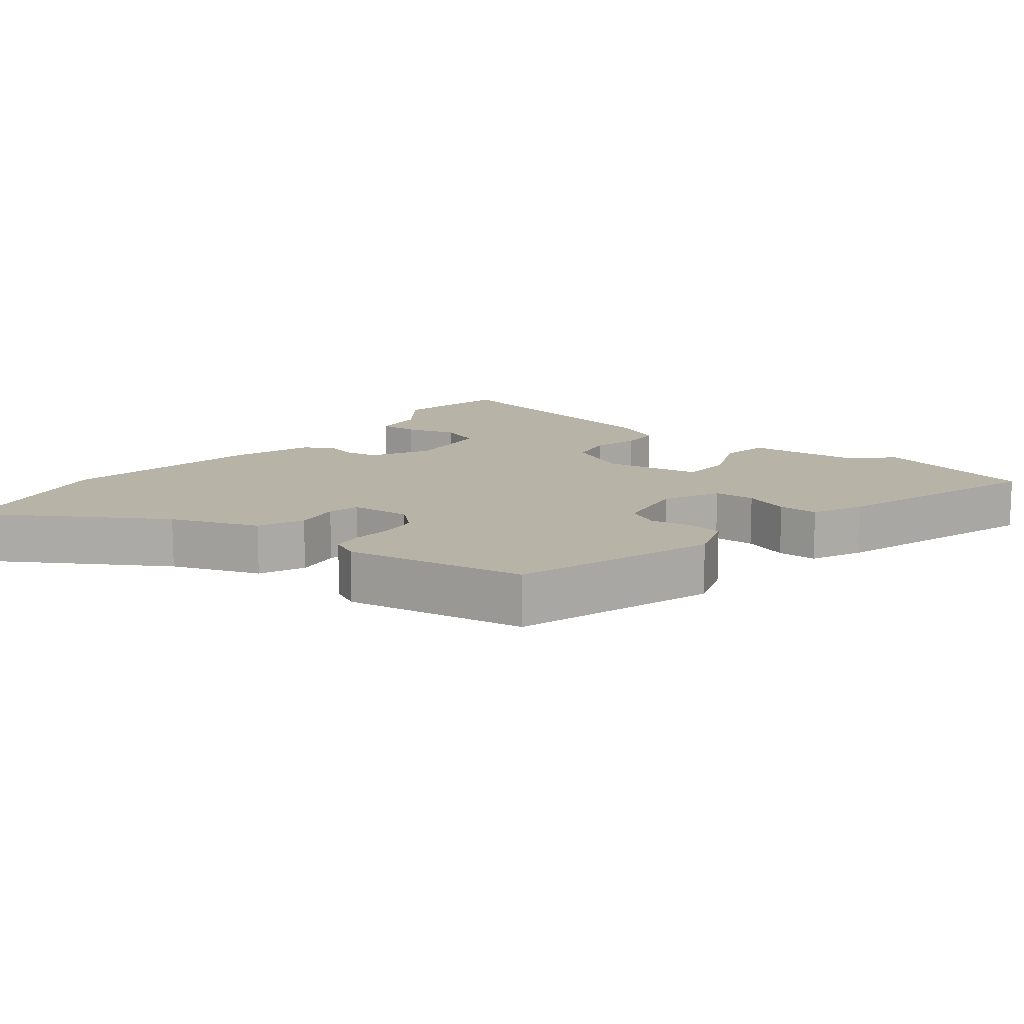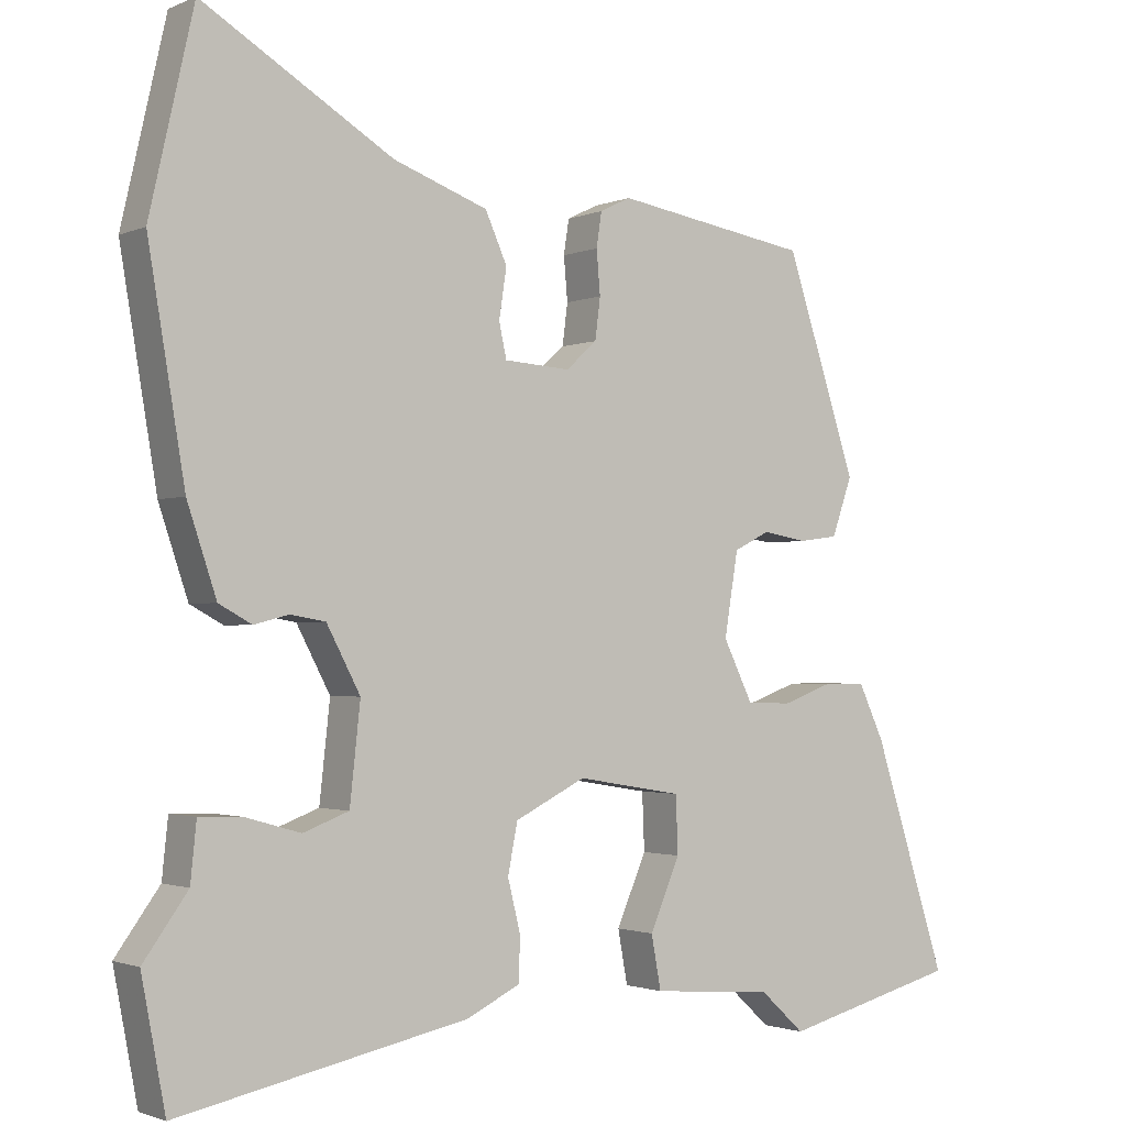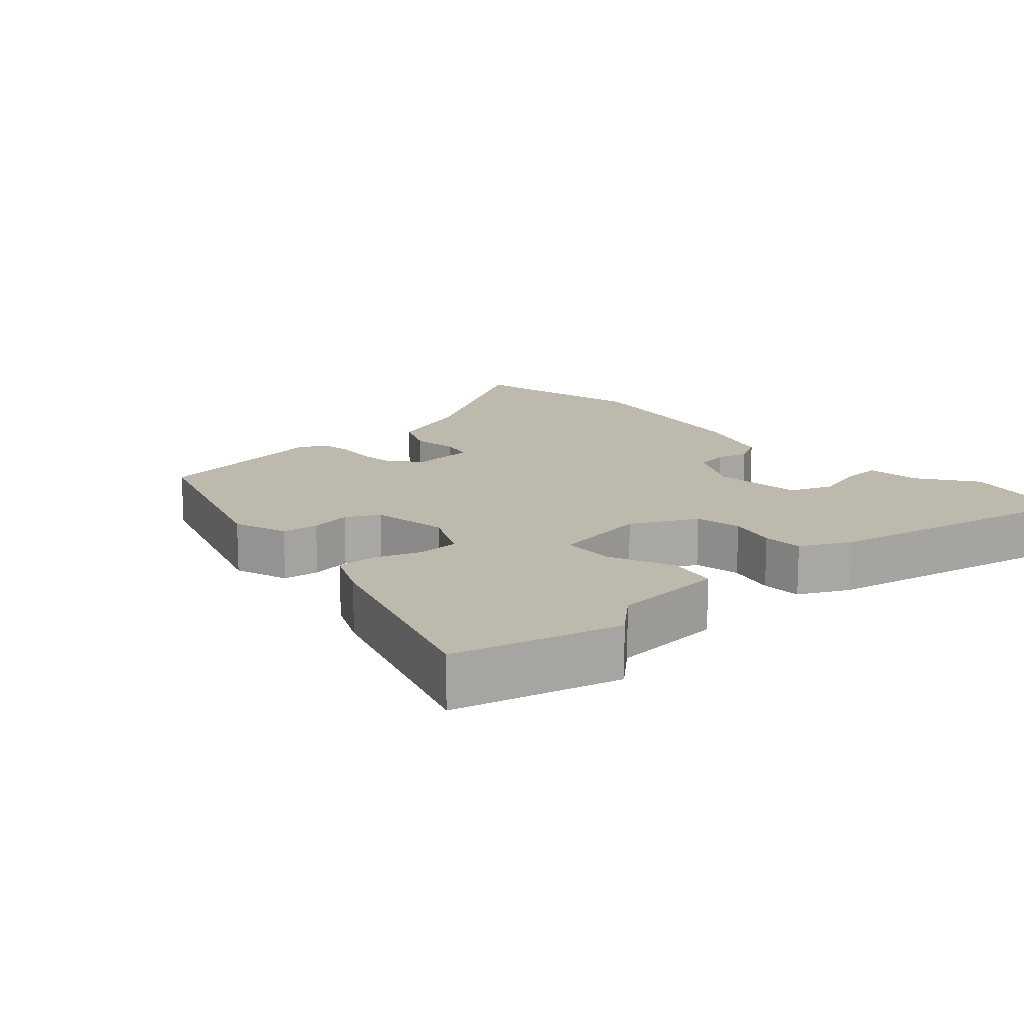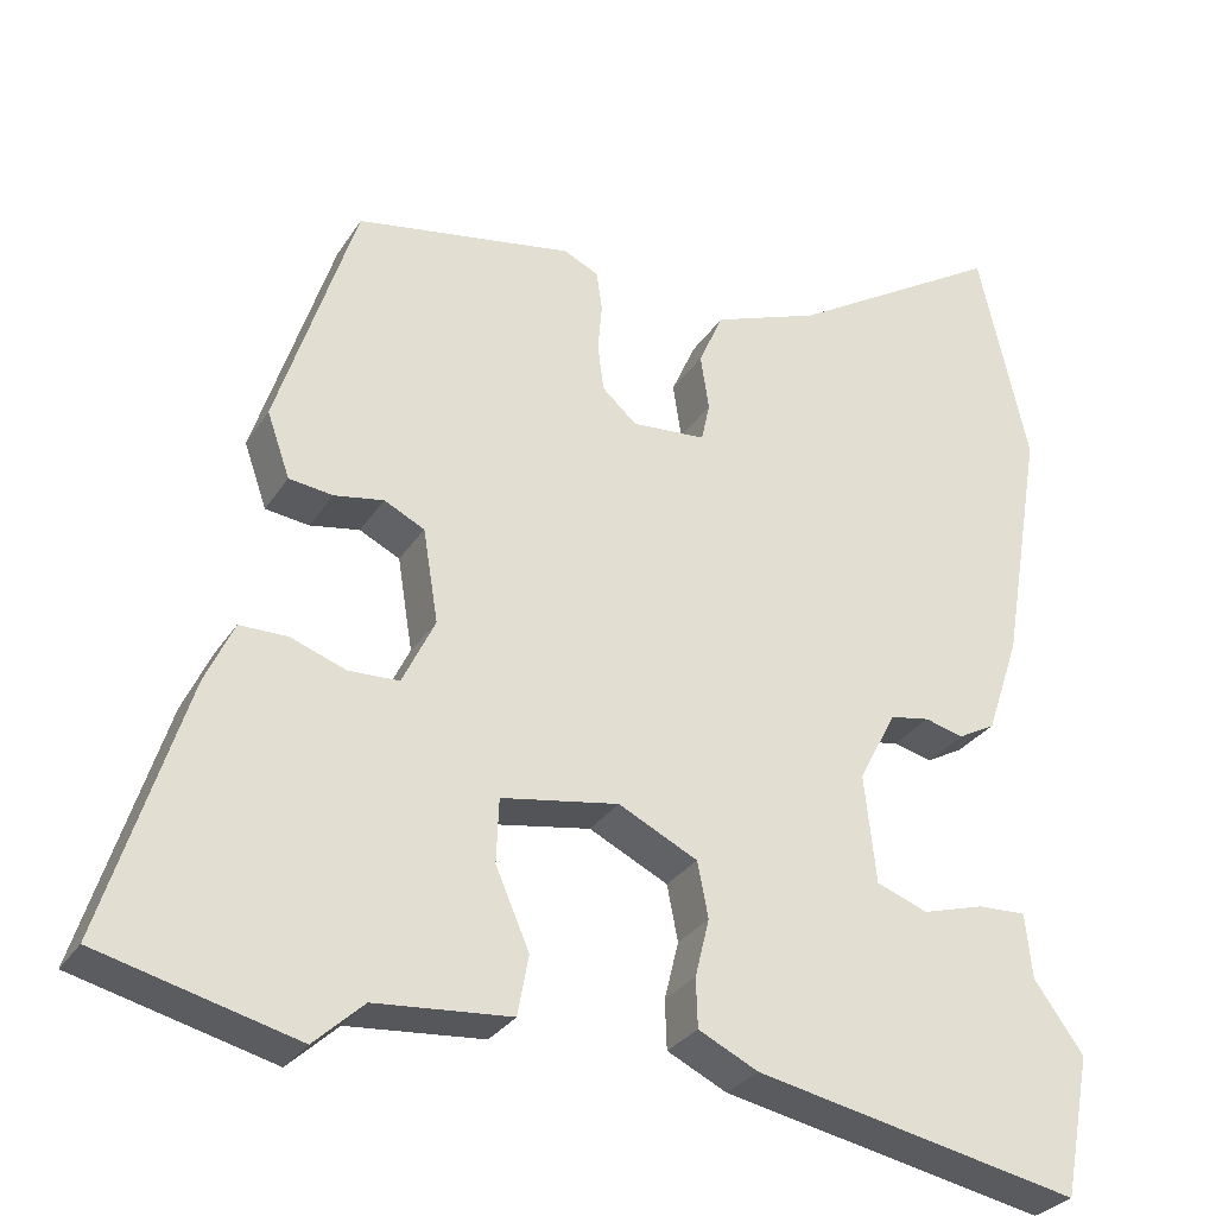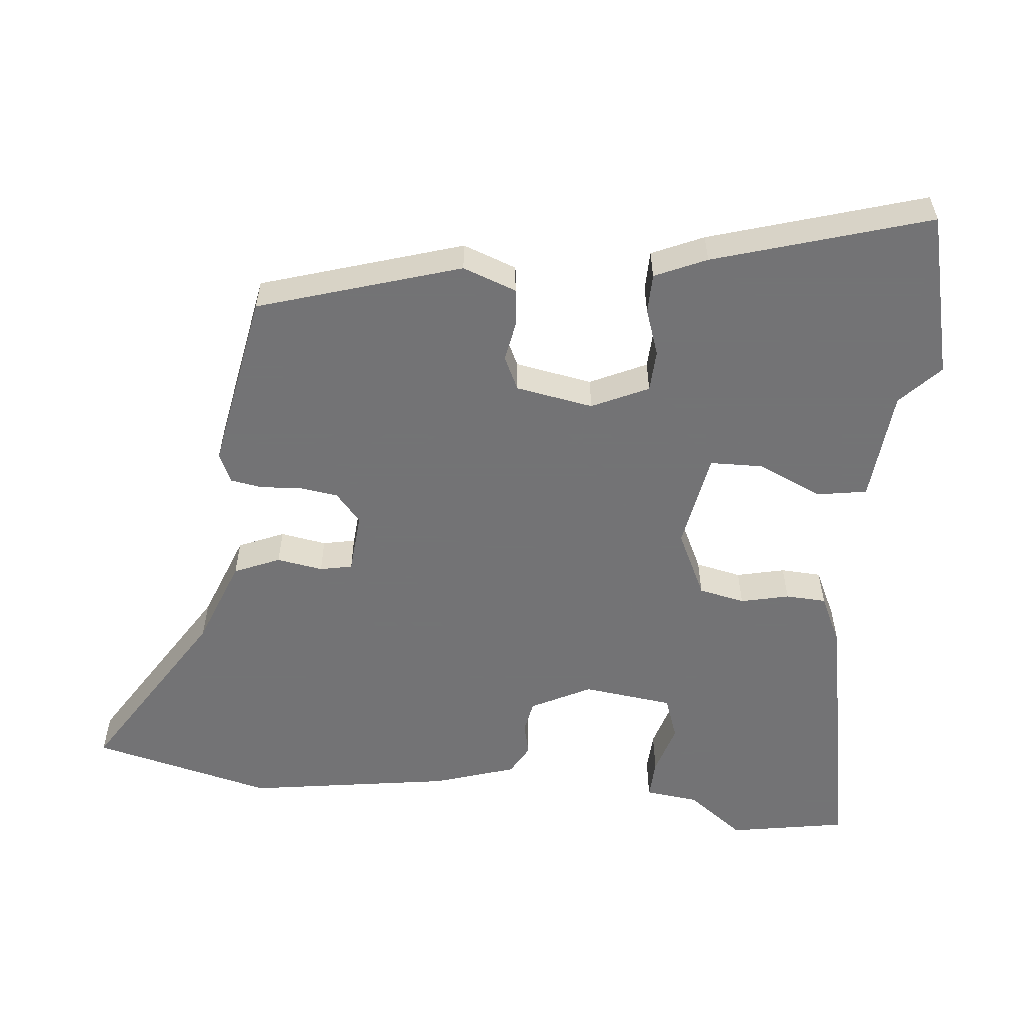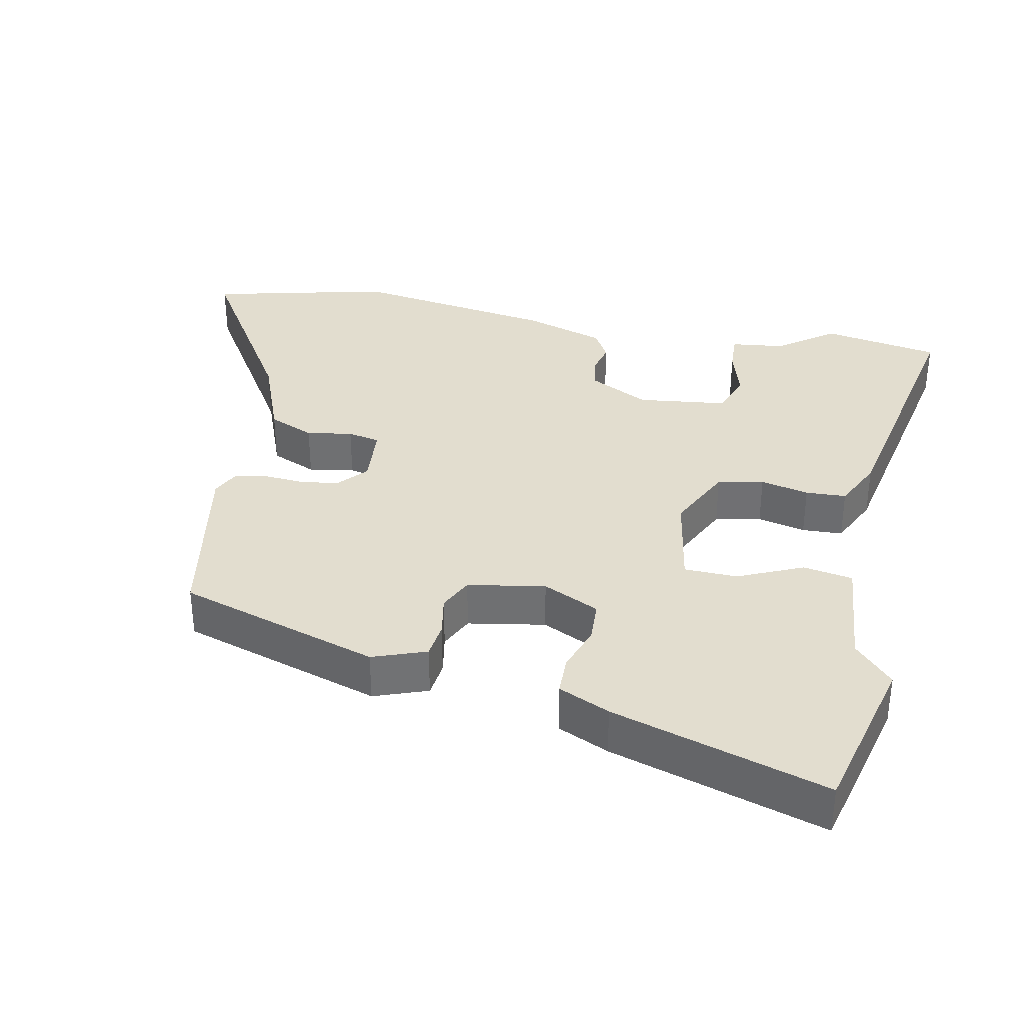
<metadata>
{"format":"obj","ext":"obj","renderer":"f3d","projection":"perspective","resolution":1024,"background":"white","views":[{"elev":12.7,"azim":38.0,"up":"+Y"},{"elev":-1.8,"azim":-34.5,"up":"+Z"},{"elev":15.0,"azim":138.2,"up":"+Y"},{"elev":-29.4,"azim":153.4,"up":"+Z"},{"elev":-56.0,"azim":83.5,"up":"+Y"},{"elev":35.0,"azim":100.8,"up":"+Y"}]}
</metadata>
<code>
v 0.631 0.07 -0.466
v 0.396 0.07 -0.527
v 0.337 0.07 -0.473
v 0.175 0.07 -0.46
v 0.162 0.07 -0.389
v 0.202 0.07 -0.296
v 0.199 0.07 -0.22
v 0.059 0.07 -0.197
v -0.035 0.07 -0.244
v -0.048 0.07 -0.31
v -0.031 0.07 -0.379
v -0.033 0.07 -0.437
v -0.104 0.07 -0.472
v -0.49 0.07 -0.552
v -0.522 0.07 -0.384
v -0.463 0.07 -0.302
v -0.455 0.07 -0.225
v -0.398 0.07 -0.227
v -0.324 0.07 -0.248
v -0.263 0.07 -0.225
v -0.249 0.07 -0.096
v -0.294 0.07 -0.011
v -0.341 0.07 -0.003
v -0.387 0.07 -0.015
v -0.431 0.07 0.009
v -0.47 0.07 0.125
v -0.519 0.07 0.417
v -0.46 0.07 0.677
v -0.206 0.07 0.523
v -0.08 0.07 0.477
v -0.051 0.07 0.412
v -0.061 0.07 0.346
v -0.051 0.07 0.3
v 0.037 0.07 0.294
v 0.078 0.07 0.331
v 0.085 0.07 0.386
v 0.08 0.07 0.444
v 0.087 0.07 0.49
v 0.128 0.07 0.51
v 0.387 0.07 0.467
v 0.481 0.07 0.18
v 0.454 0.07 0.103
v 0.402 0.07 0.096
v 0.343 0.07 0.106
v 0.295 0.07 0.082
v 0.277 0.07 -0.029
v 0.316 0.07 -0.109
v 0.376 0.07 -0.111
v 0.442 0.07 -0.087
v 0.499 0.07 -0.087
v 0.533 0.07 -0.16
v 0.631 0 -0.466
v 0.396 0 -0.527
v 0.337 0 -0.473
v 0.175 0 -0.46
v 0.162 0 -0.389
v 0.202 0 -0.296
v 0.199 0 -0.22
v 0.059 0 -0.197
v -0.035 0 -0.244
v -0.048 0 -0.31
v -0.031 0 -0.379
v -0.033 0 -0.437
v -0.104 0 -0.472
v -0.49 0 -0.552
v -0.522 0 -0.384
v -0.463 0 -0.302
v -0.455 0 -0.225
v -0.398 0 -0.227
v -0.324 0 -0.248
v -0.263 0 -0.225
v -0.249 0 -0.096
v -0.294 0 -0.011
v -0.341 0 -0.003
v -0.387 0 -0.015
v -0.431 0 0.009
v -0.47 0 0.125
v -0.519 0 0.417
v -0.46 0 0.677
v -0.206 0 0.523
v -0.08 0 0.477
v -0.051 0 0.412
v -0.061 0 0.346
v -0.051 0 0.3
v 0.037 0 0.294
v 0.078 0 0.331
v 0.085 0 0.386
v 0.08 0 0.444
v 0.087 0 0.49
v 0.128 0 0.51
v 0.387 0 0.467
v 0.481 0 0.18
v 0.454 0 0.103
v 0.402 0 0.096
v 0.343 0 0.106
v 0.295 0 0.082
v 0.277 0 -0.029
v 0.316 0 -0.109
v 0.376 0 -0.111
v 0.442 0 -0.087
v 0.499 0 -0.087
v 0.533 0 -0.16
f 1 2 3
f 51 1 3
f 50 51 3
f 49 50 3
f 48 49 3
f 4 5 6
f 3 4 6
f 48 3 6
f 47 48 6
f 46 47 6 7
f 45 46 7 8
f 42 43 44
f 41 42 44
f 40 41 44
f 39 40 44
f 38 39 44
f 37 38 44
f 36 37 44
f 35 36 44 45
f 45 8 9
f 35 45 9
f 34 35 9
f 29 30 31 32
f 29 32 33
f 28 29 33
f 27 28 33
f 26 27 33
f 25 26 33
f 24 25 33
f 23 24 33
f 22 23 33 34
f 16 17 18 19
f 16 19 20
f 15 16 20
f 14 15 20
f 13 14 20
f 12 13 20
f 11 12 20
f 10 11 20
f 34 9 10
f 22 34 10
f 21 22 10
f 10 20 21
f 54 53 52
f 54 52 102
f 54 102 101
f 54 101 100
f 54 100 99
f 57 56 55
f 57 55 54
f 57 54 99
f 57 99 98
f 58 57 98 97
f 59 58 97 96
f 95 94 93
f 95 93 92
f 95 92 91
f 95 91 90
f 95 90 89
f 95 89 88
f 95 88 87
f 96 95 87 86
f 60 59 96
f 60 96 86
f 60 86 85
f 83 82 81 80
f 84 83 80
f 84 80 79
f 84 79 78
f 84 78 77
f 84 77 76
f 84 76 75
f 84 75 74
f 85 84 74 73
f 70 69 68 67
f 71 70 67
f 71 67 66
f 71 66 65
f 71 65 64
f 71 64 63
f 71 63 62
f 71 62 61
f 61 60 85
f 61 85 73
f 61 73 72
f 72 71 61
f 1 52 53 2
f 2 53 54 3
f 3 54 55 4
f 4 55 56 5
f 5 56 57 6
f 6 57 58 7
f 7 58 59 8
f 8 59 60 9
f 9 60 61 10
f 10 61 62 11
f 11 62 63 12
f 12 63 64 13
f 13 64 65 14
f 14 65 66 15
f 15 66 67 16
f 16 67 68 17
f 17 68 69 18
f 18 69 70 19
f 19 70 71 20
f 20 71 72 21
f 21 72 73 22
f 22 73 74 23
f 23 74 75 24
f 24 75 76 25
f 25 76 77 26
f 26 77 78 27
f 27 78 79 28
f 28 79 80 29
f 29 80 81 30
f 30 81 82 31
f 31 82 83 32
f 32 83 84 33
f 33 84 85 34
f 34 85 86 35
f 35 86 87 36
f 36 87 88 37
f 37 88 89 38
f 38 89 90 39
f 39 90 91 40
f 40 91 92 41
f 41 92 93 42
f 42 93 94 43
f 43 94 95 44
f 44 95 96 45
f 45 96 97 46
f 46 97 98 47
f 47 98 99 48
f 48 99 100 49
f 49 100 101 50
f 50 101 102 51
f 51 102 52 1

</code>
